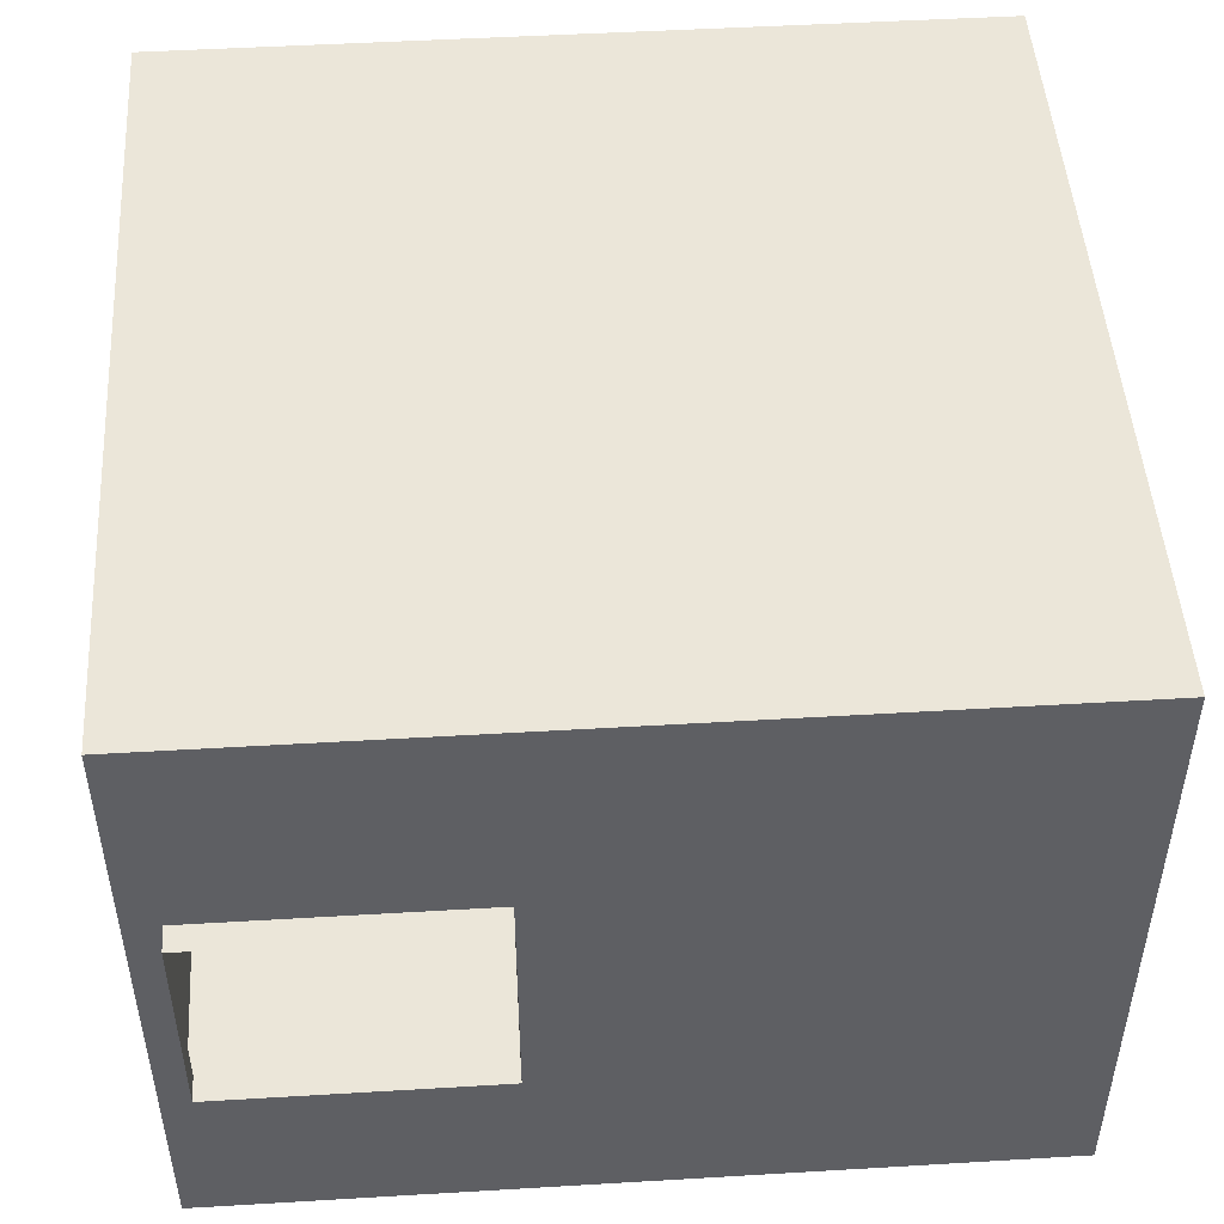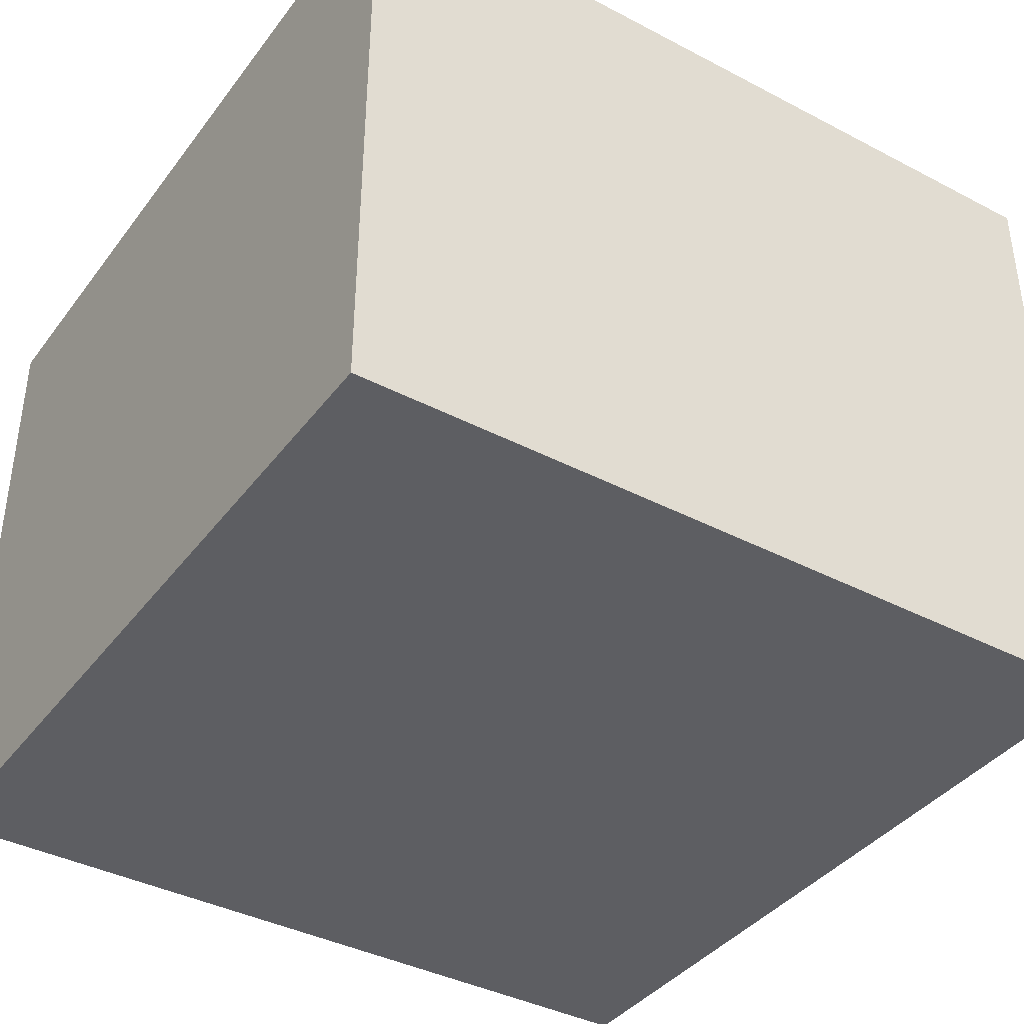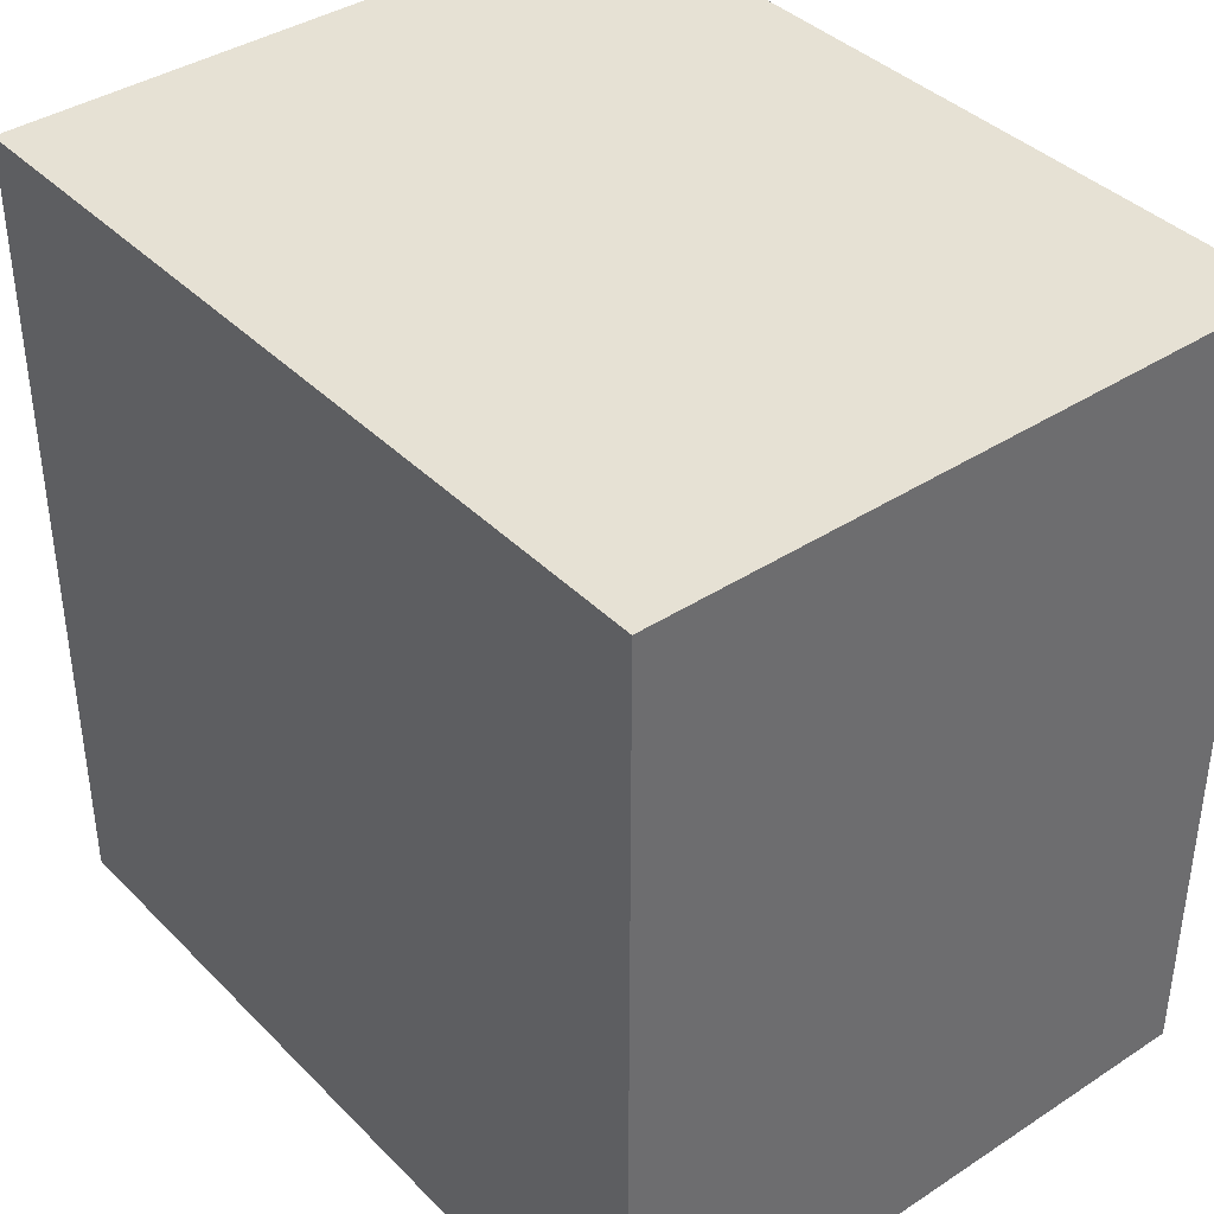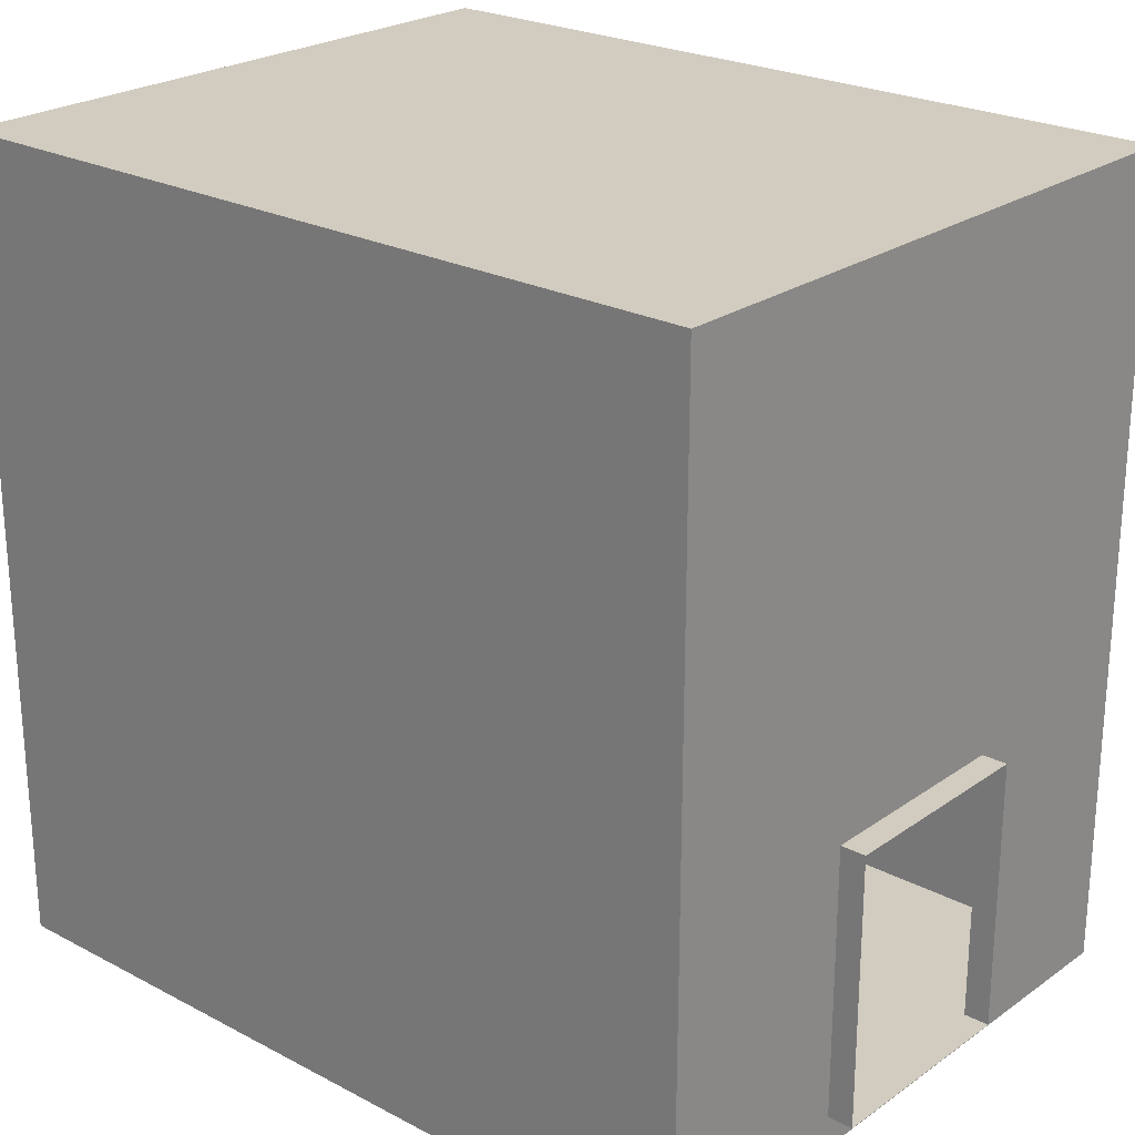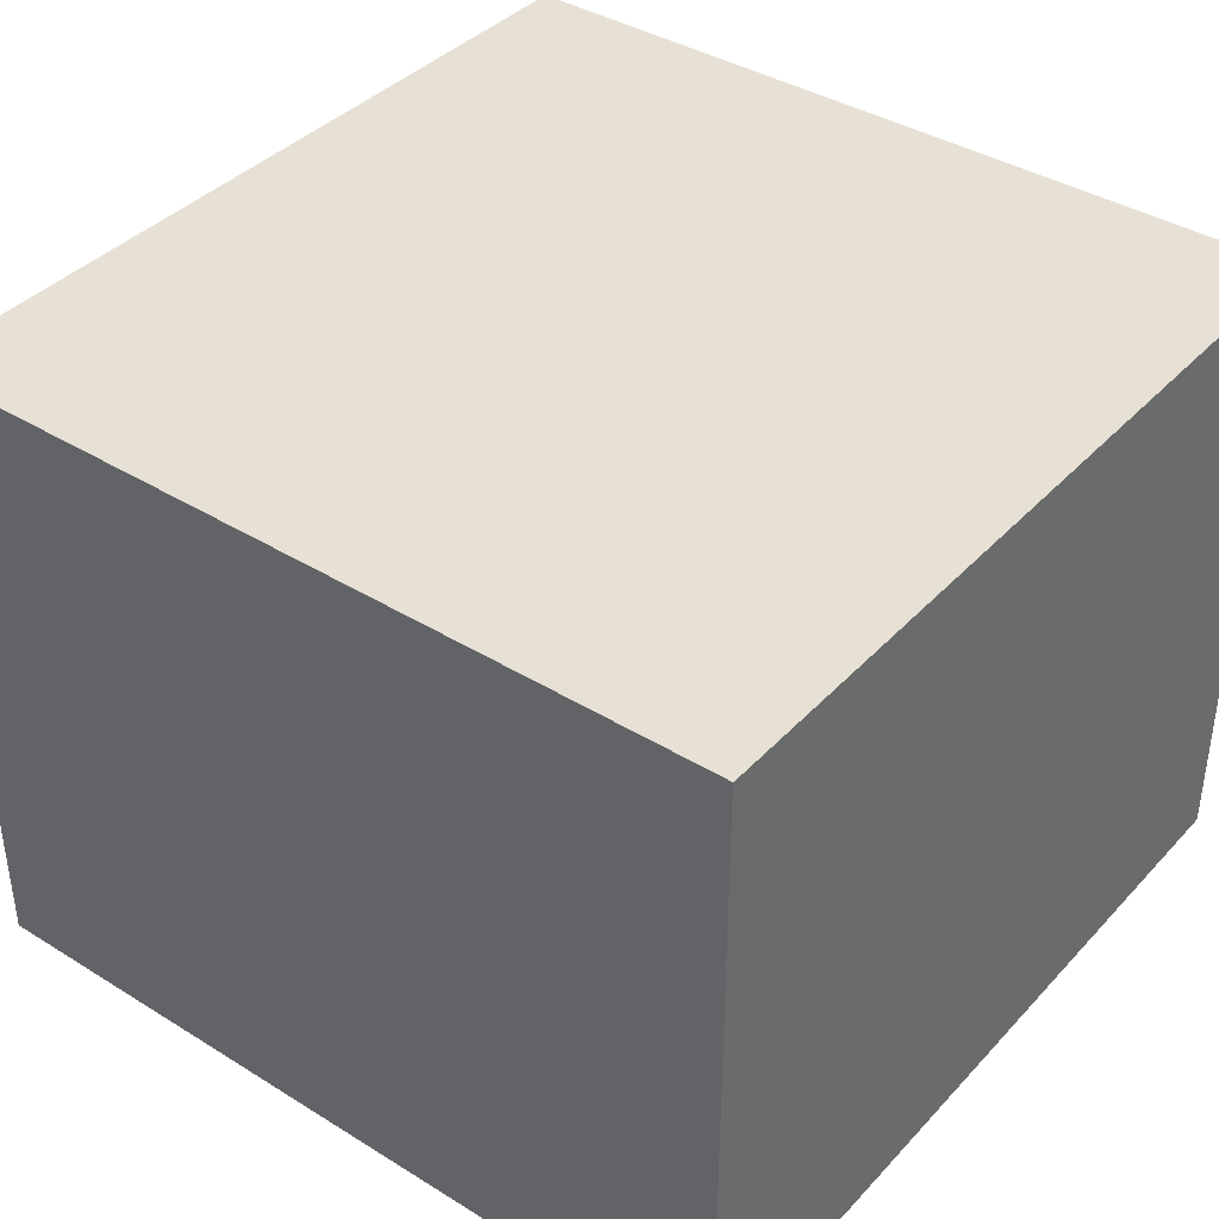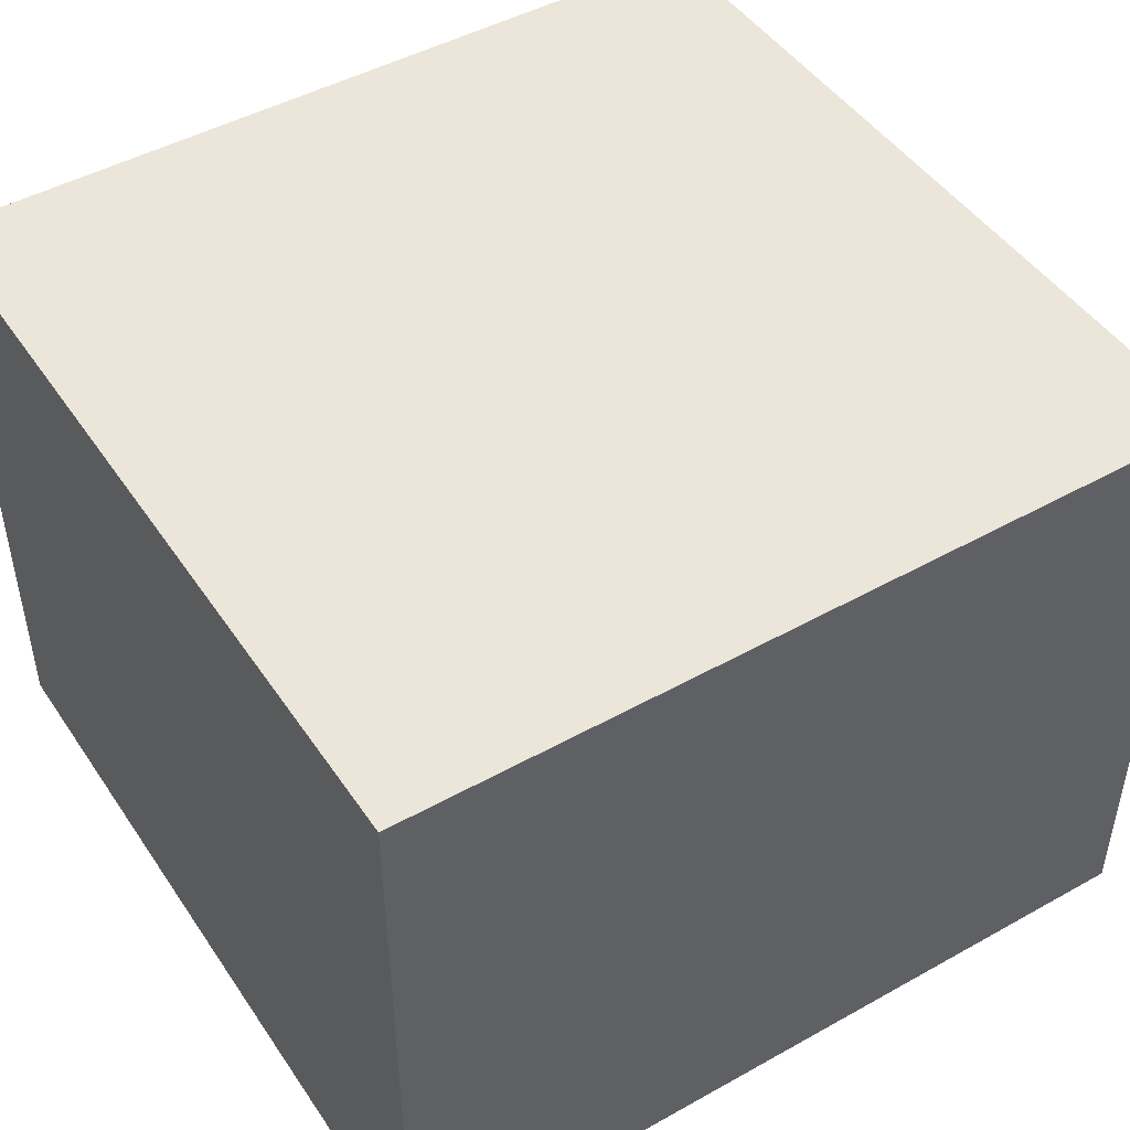
<metadata>
{"format":"obj","ext":"obj","renderer":"f3d","projection":"perspective","resolution":1024,"background":"white","views":[{"elev":48.5,"azim":-93.8,"up":"+Y"},{"elev":-39.2,"azim":146.9,"up":"+Y"},{"elev":39.2,"azim":50.9,"up":"+Z"},{"elev":24.0,"azim":-139.0,"up":"+Z"},{"elev":39.1,"azim":37.7,"up":"+Y"},{"elev":47.0,"azim":147.7,"up":"+Y"}]}
</metadata>
<code>
o Cube
v -6.505 3.589 -1.837
v -6.505 3.589 -6.174
v -6.505 0.1748 -6.174
v -6.505 0.1748 -1.837
v 6.505 3.589 -1.837
v 6.505 3.589 -6.174
v 6.505 0.1748 -1.837
v 6.505 0.1748 -6.174
v -6.505 7.002 -6.174
v -6.505 7.002 -1.837
v 6.505 7.002 -1.837
v 6.505 7.002 -6.174
v -6.505 -3.239 -6.174
v -6.505 -3.239 -1.837
v 6.505 -3.239 -1.837
v 6.505 -3.239 -6.174
v -6.505 3.589 -6.704
v -6.505 0.1748 -6.704
v -6.505 3.589 6.306
v -6.505 0.1748 6.306
v 6.505 3.589 -6.704
v 6.505 0.1748 -6.704
v 6.505 3.589 6.306
v 6.505 0.1748 6.306
v -6.505 7.002 -6.704
v -6.505 7.002 6.306
v 6.505 7.002 6.306
v 6.505 7.002 -6.704
v -6.505 -3.239 -6.704
v -6.505 -3.239 6.306
v 6.505 -3.239 6.306
v 6.505 -3.239 -6.704
v -6.917 0.1748 -1.837
v -6.917 0.1748 -6.174
v -6.917 3.589 -6.174
v -6.917 3.589 -1.837
f 9 25 17 2
f 2 1 10 9
f 1 19 26 10
f 2 17 18 3
f 19 1 4 20
f 3 18 29 13
f 4 3 13 14
f 20 4 14 30
f 11 27 23 5
f 12 11 5 6
f 28 12 6 21
f 5 23 24 7
f 6 5 7 8
f 21 6 8 22
f 7 24 31 15
f 8 7 15 16
f 22 8 16 32
f 10 26 27 11
f 9 10 11 12
f 25 9 12 28
f 15 31 30 14
f 16 15 14 13
f 32 16 13 29
f 22 32 29 18
f 21 22 18 17
f 28 21 17 25
f 23 27 26 19
f 24 23 19 20
f 31 24 20 30
f 3 4 33 34
f 1 2 35 36
f 4 1 36 33
f 2 3 34 35

</code>
